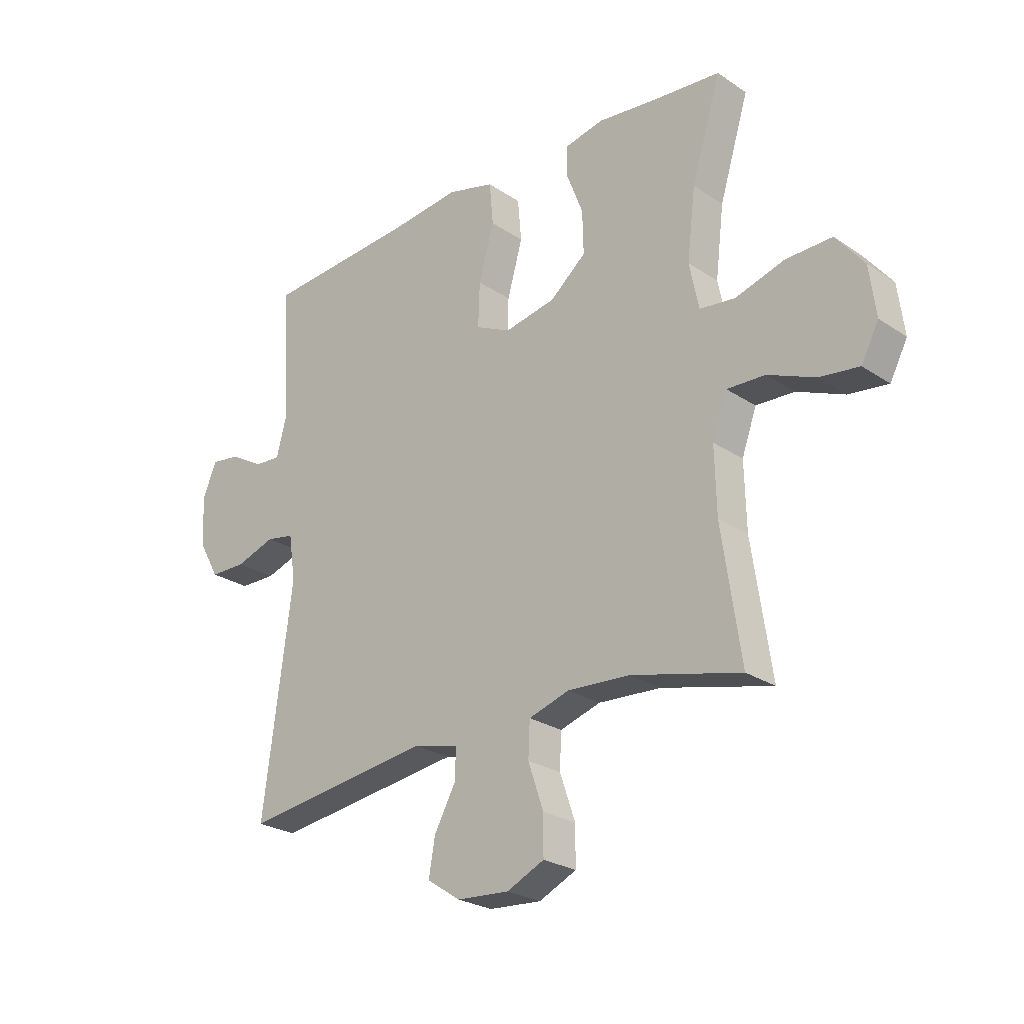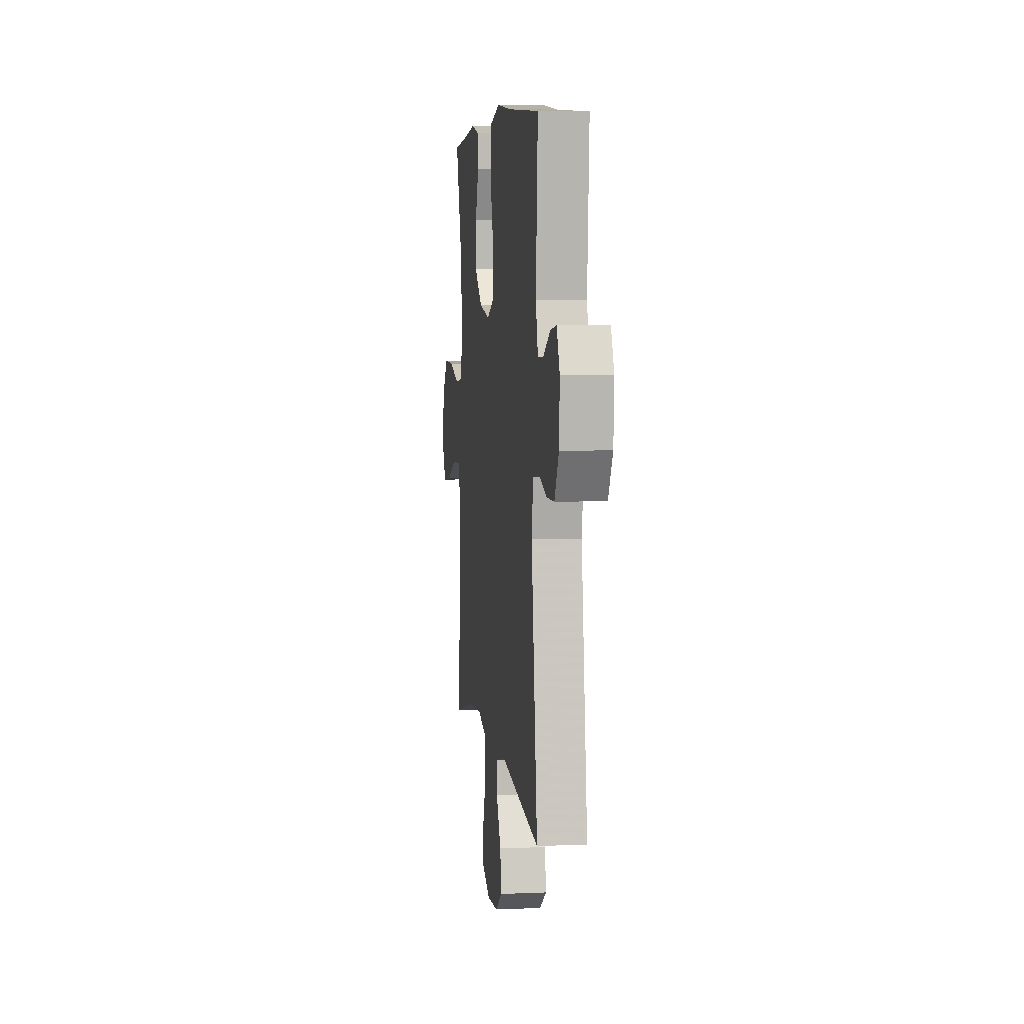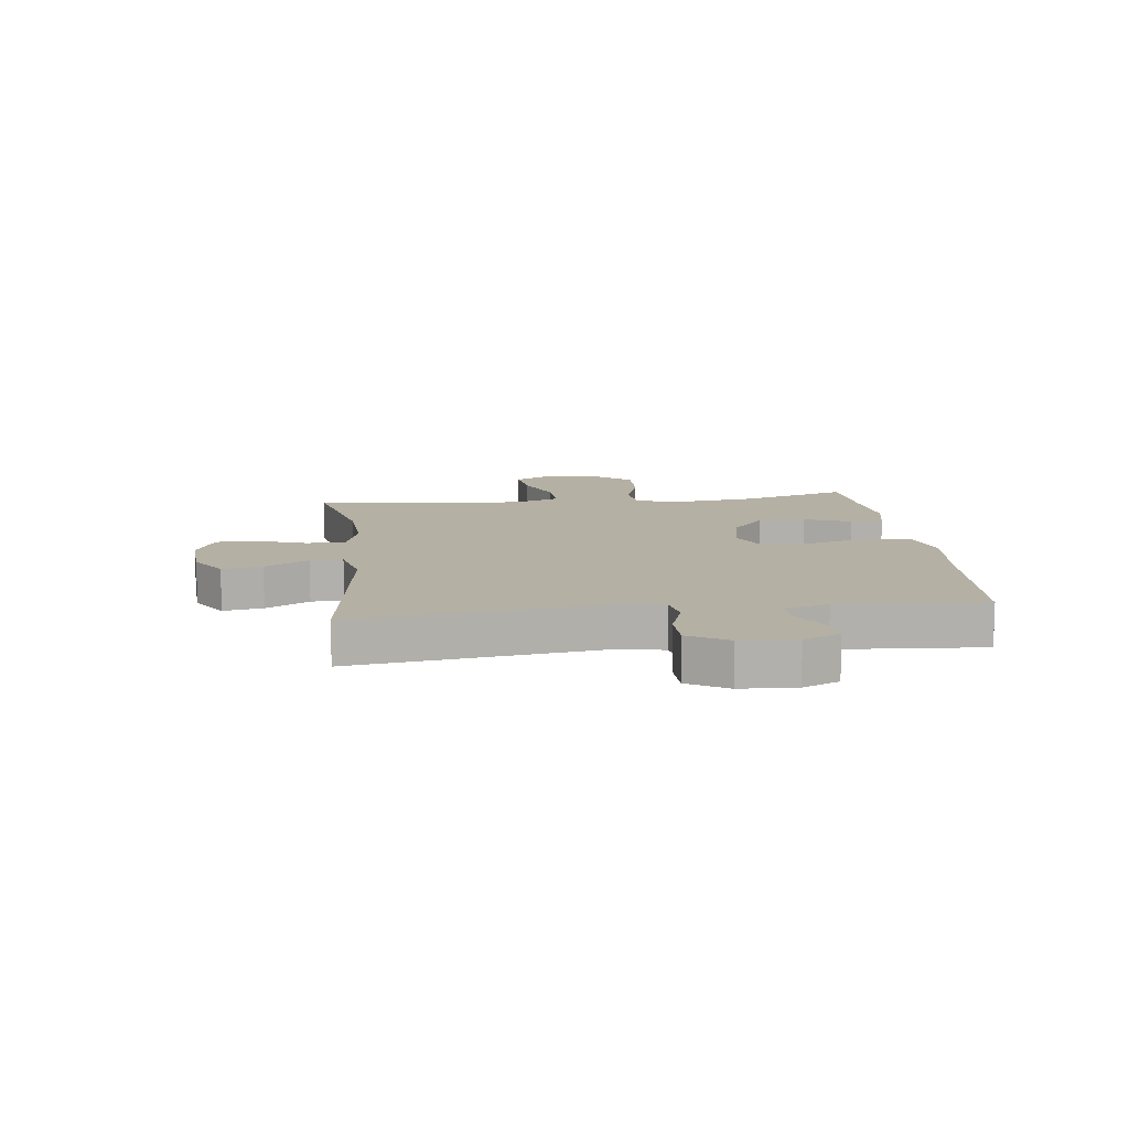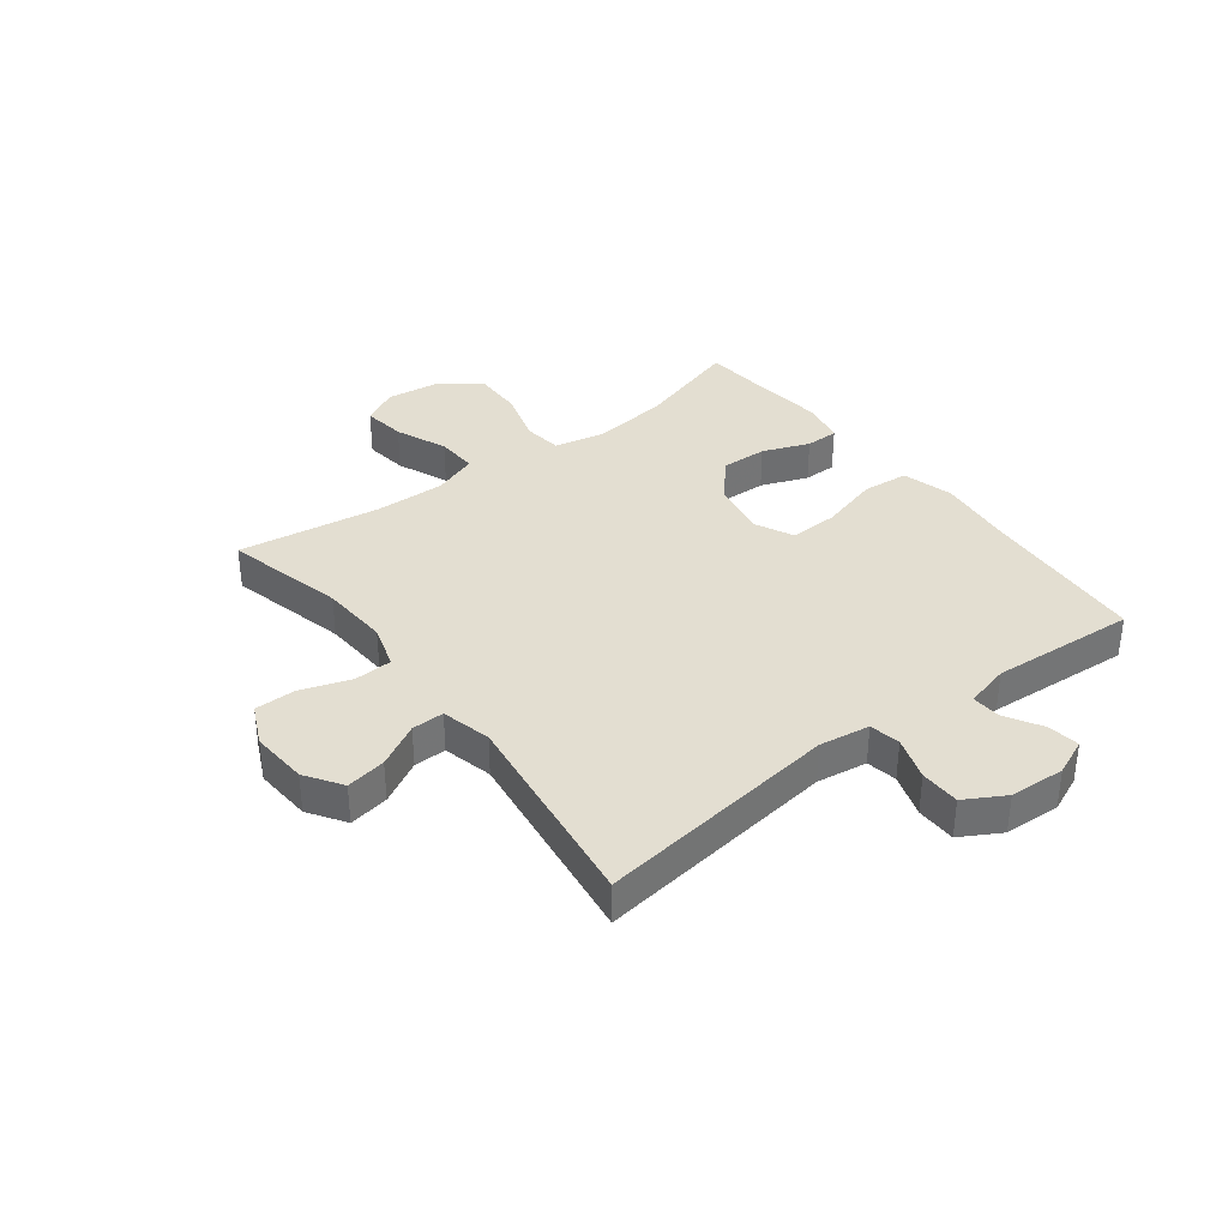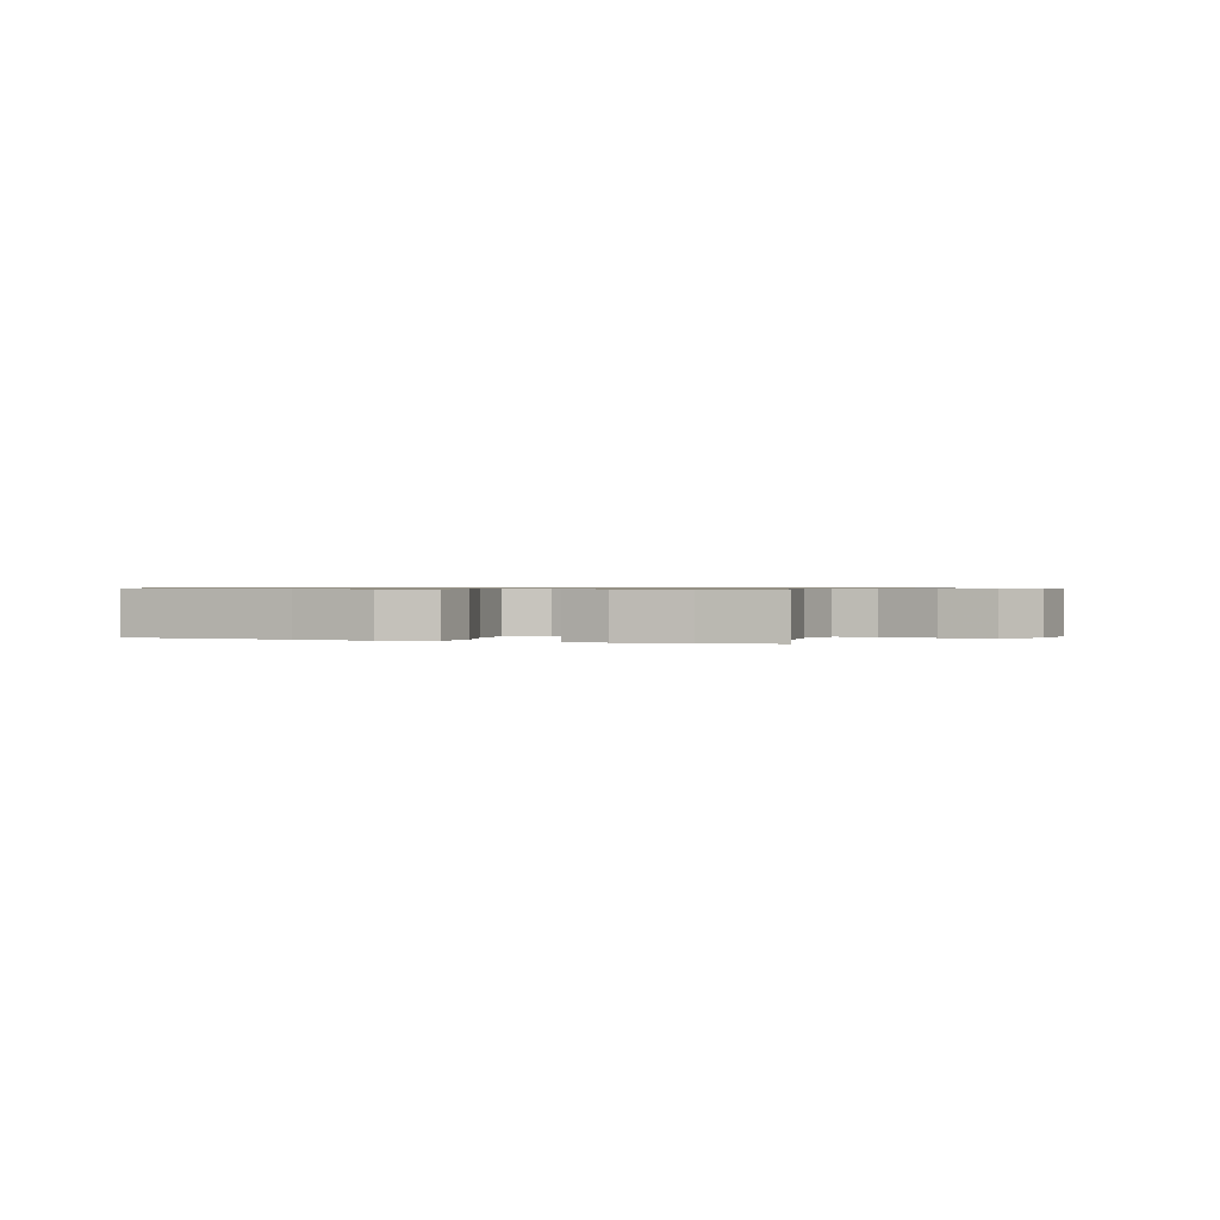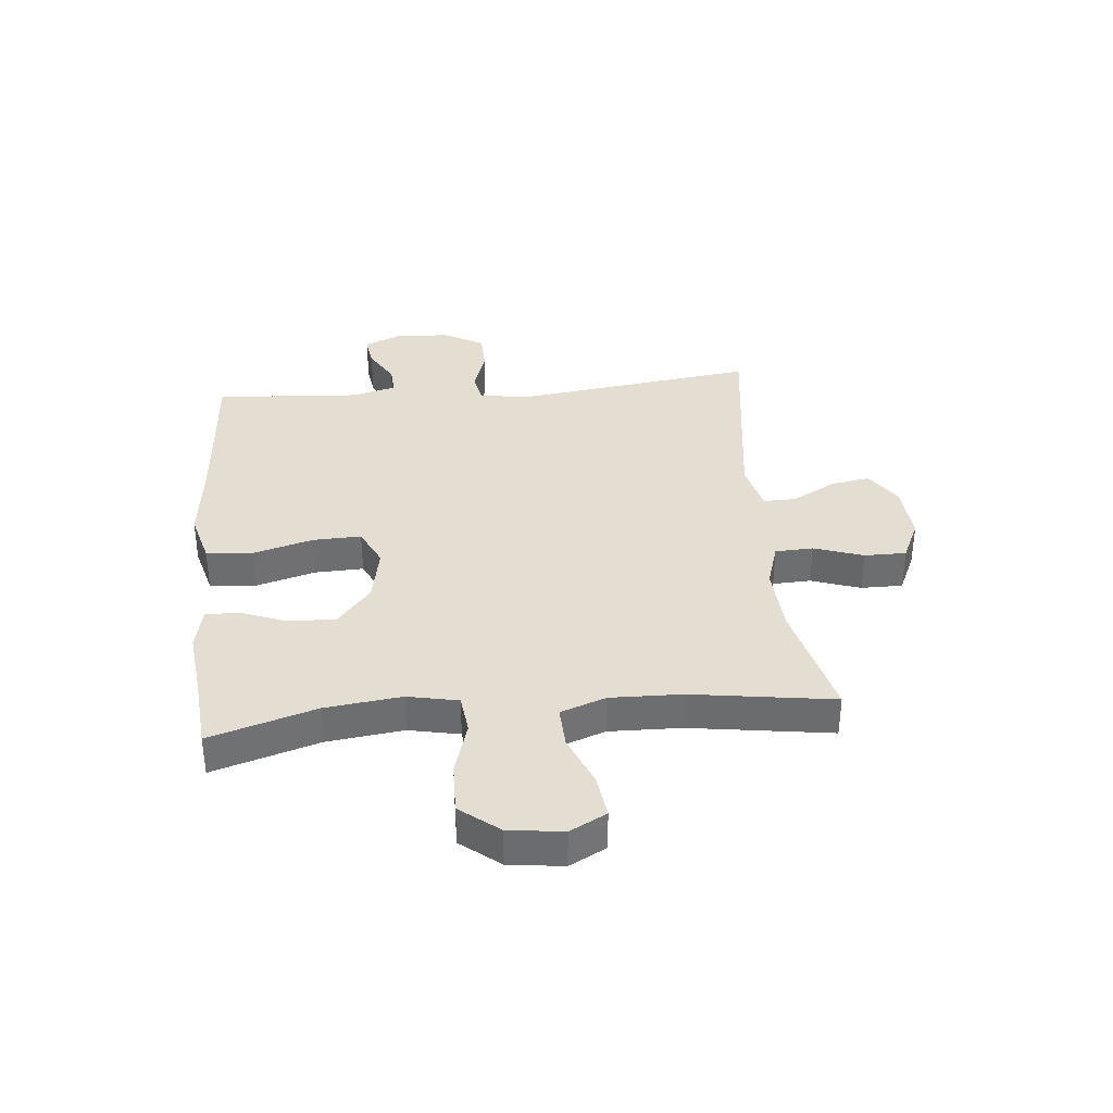
<metadata>
{"format":"obj","ext":"obj","renderer":"f3d","projection":"perspective","resolution":1024,"background":"white","views":[{"elev":-25.2,"azim":42.9,"up":"+Z"},{"elev":6.0,"azim":-97.5,"up":"+Z"},{"elev":11.6,"azim":-96.8,"up":"+Y"},{"elev":36.0,"azim":-127.3,"up":"+Y"},{"elev":0.7,"azim":20.5,"up":"+Y"},{"elev":36.1,"azim":84.6,"up":"+Y"}]}
</metadata>
<code>
v -0.5 0.07 -0.5
v -0.445 0.07 -0.081
v -0.458 0.07 0.006
v -0.511 0.07 0.016
v -0.586 0.07 -0.009
v -0.655 0.07 -0.008
v -0.694 0.07 0.061
v -0.699 0.07 0.157
v -0.672 0.07 0.22
v -0.617 0.07 0.212
v -0.553 0.07 0.175
v -0.503 0.07 0.172
v -0.483 0.07 0.249
v -0.5 0.07 0.5
v -0.211 0.07 0.521
v -0.078 0.07 0.536
v 0.011 0.07 0.512
v 0.018 0.07 0.432
v -0.011 0.07 0.329
v -0.014 0.07 0.245
v 0.053 0.07 0.213
v 0.15 0.07 0.232
v 0.218 0.07 0.289
v 0.216 0.07 0.37
v 0.185 0.07 0.451
v 0.185 0.07 0.508
v 0.259 0.07 0.524
v 0.373 0.07 0.511
v 0.5 0.07 0.5
v 0.444 0.07 0.317
v 0.428 0.07 0.185
v 0.446 0.07 0.098
v 0.513 0.07 0.09
v 0.606 0.07 0.118
v 0.693 0.07 0.12
v 0.746 0.07 0.053
v 0.758 0.07 -0.041
v 0.725 0.07 -0.104
v 0.65 0.07 -0.094
v 0.561 0.07 -0.057
v 0.489 0.07 -0.054
v 0.461 0.07 -0.132
v 0.464 0.07 -0.255
v 0.5 0.07 -0.5
v 0.293 0.07 -0.449
v 0.175 0.07 -0.442
v 0.098 0.07 -0.466
v 0.095 0.07 -0.532
v 0.124 0.07 -0.617
v 0.124 0.07 -0.689
v 0.053 0.07 -0.722
v -0.046 0.07 -0.715
v -0.109 0.07 -0.673
v -0.097 0.07 -0.604
v -0.056 0.07 -0.529
v -0.055 0.07 -0.473
v -0.141 0.07 -0.452
v -0.5 0 -0.5
v -0.445 0 -0.081
v -0.458 0 0.006
v -0.511 0 0.016
v -0.586 0 -0.009
v -0.655 0 -0.008
v -0.694 0 0.061
v -0.699 0 0.157
v -0.672 0 0.22
v -0.617 0 0.212
v -0.553 0 0.175
v -0.503 0 0.172
v -0.483 0 0.249
v -0.5 0 0.5
v -0.211 0 0.521
v -0.078 0 0.536
v 0.011 0 0.512
v 0.018 0 0.432
v -0.011 0 0.329
v -0.014 0 0.245
v 0.053 0 0.213
v 0.15 0 0.232
v 0.218 0 0.289
v 0.216 0 0.37
v 0.185 0 0.451
v 0.185 0 0.508
v 0.259 0 0.524
v 0.373 0 0.511
v 0.5 0 0.5
v 0.444 0 0.317
v 0.428 0 0.185
v 0.446 0 0.098
v 0.513 0 0.09
v 0.606 0 0.118
v 0.693 0 0.12
v 0.746 0 0.053
v 0.758 0 -0.041
v 0.725 0 -0.104
v 0.65 0 -0.094
v 0.561 0 -0.057
v 0.489 0 -0.054
v 0.461 0 -0.132
v 0.464 0 -0.255
v 0.5 0 -0.5
v 0.293 0 -0.449
v 0.175 0 -0.442
v 0.098 0 -0.466
v 0.095 0 -0.532
v 0.124 0 -0.617
v 0.124 0 -0.689
v 0.053 0 -0.722
v -0.046 0 -0.715
v -0.109 0 -0.673
v -0.097 0 -0.604
v -0.056 0 -0.529
v -0.055 0 -0.473
v -0.141 0 -0.452
f 52 53 54 55
f 52 55 56
f 51 52 56
f 48 49 50 51
f 47 48 51 56
f 46 47 56 57
f 43 44 45
f 42 43 45 46
f 41 42 46 57
f 37 38 39 40
f 37 40 41
f 36 37 41
f 33 34 35 36
f 32 33 36 41
f 28 29 30
f 28 30 31
f 27 28 31
f 24 25 26 27
f 23 24 27 31
f 22 23 31 32
f 16 17 18 19
f 15 16 19 20
f 13 14 15 20
f 12 13 20 21
f 8 9 10 11
f 8 11 12
f 7 8 12 21
f 4 5 6 7
f 3 4 7 21
f 41 57 1 2
f 21 22 32 41
f 2 3 21 41
f 112 111 110 109
f 113 112 109
f 113 109 108
f 108 107 106 105
f 113 108 105 104
f 114 113 104 103
f 102 101 100
f 103 102 100 99
f 114 103 99 98
f 97 96 95 94
f 98 97 94
f 98 94 93
f 93 92 91 90
f 98 93 90 89
f 87 86 85
f 88 87 85
f 88 85 84
f 84 83 82 81
f 88 84 81 80
f 89 88 80 79
f 76 75 74 73
f 77 76 73 72
f 77 72 71 70
f 78 77 70 69
f 68 67 66 65
f 69 68 65
f 78 69 65 64
f 64 63 62 61
f 78 64 61 60
f 59 58 114 98
f 98 89 79 78
f 98 78 60 59
f 1 58 59 2
f 2 59 60 3
f 3 60 61 4
f 4 61 62 5
f 5 62 63 6
f 6 63 64 7
f 7 64 65 8
f 8 65 66 9
f 9 66 67 10
f 10 67 68 11
f 11 68 69 12
f 12 69 70 13
f 13 70 71 14
f 14 71 72 15
f 15 72 73 16
f 16 73 74 17
f 17 74 75 18
f 18 75 76 19
f 19 76 77 20
f 20 77 78 21
f 21 78 79 22
f 22 79 80 23
f 23 80 81 24
f 24 81 82 25
f 25 82 83 26
f 26 83 84 27
f 27 84 85 28
f 28 85 86 29
f 29 86 87 30
f 30 87 88 31
f 31 88 89 32
f 32 89 90 33
f 33 90 91 34
f 34 91 92 35
f 35 92 93 36
f 36 93 94 37
f 37 94 95 38
f 38 95 96 39
f 39 96 97 40
f 40 97 98 41
f 41 98 99 42
f 42 99 100 43
f 43 100 101 44
f 44 101 102 45
f 45 102 103 46
f 46 103 104 47
f 47 104 105 48
f 48 105 106 49
f 49 106 107 50
f 50 107 108 51
f 51 108 109 52
f 52 109 110 53
f 53 110 111 54
f 54 111 112 55
f 55 112 113 56
f 56 113 114 57
f 57 114 58 1

</code>
